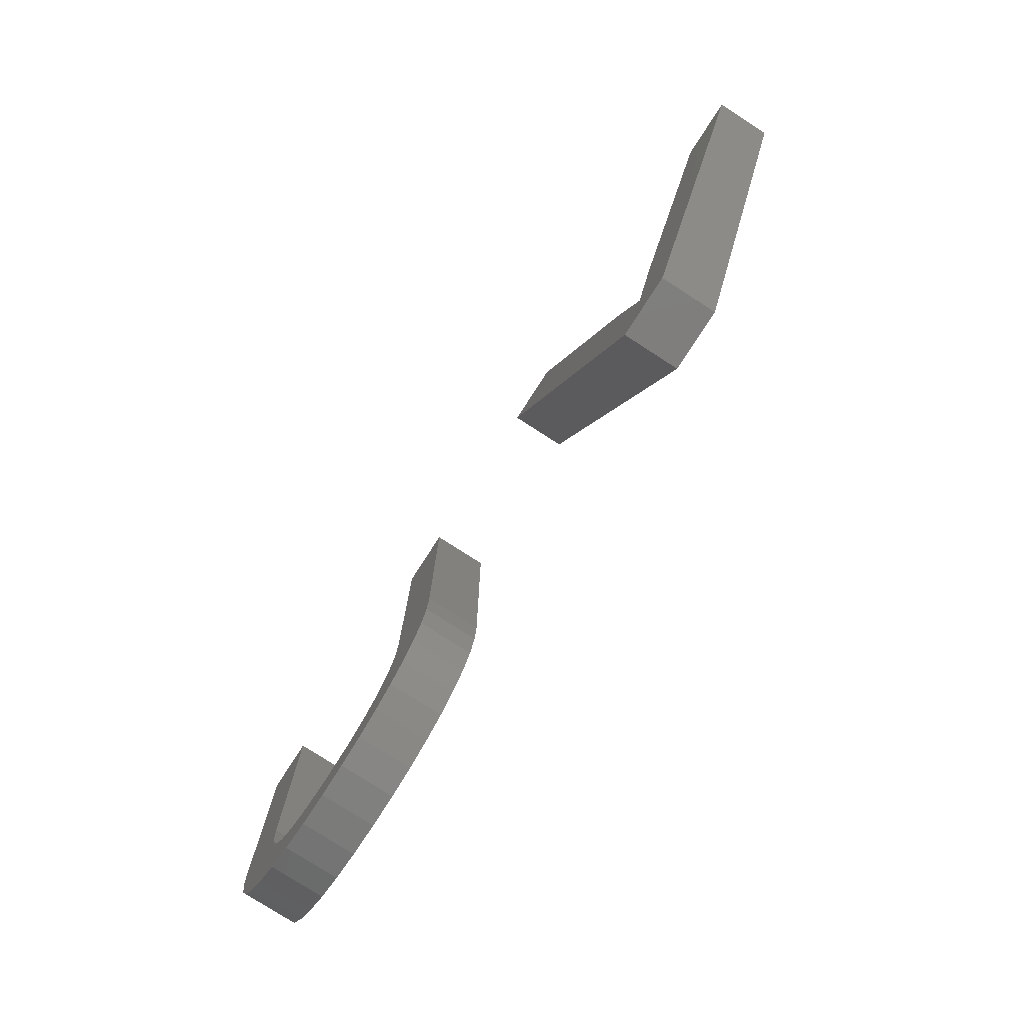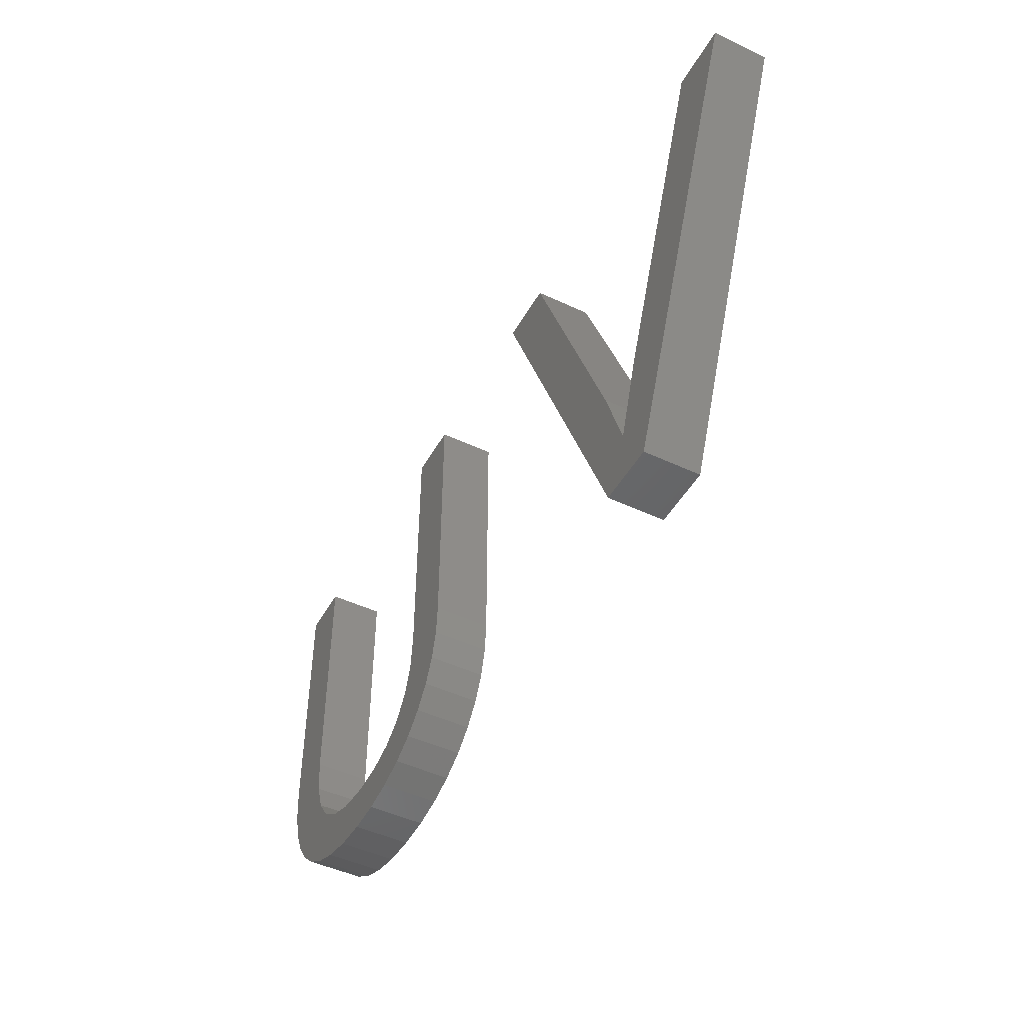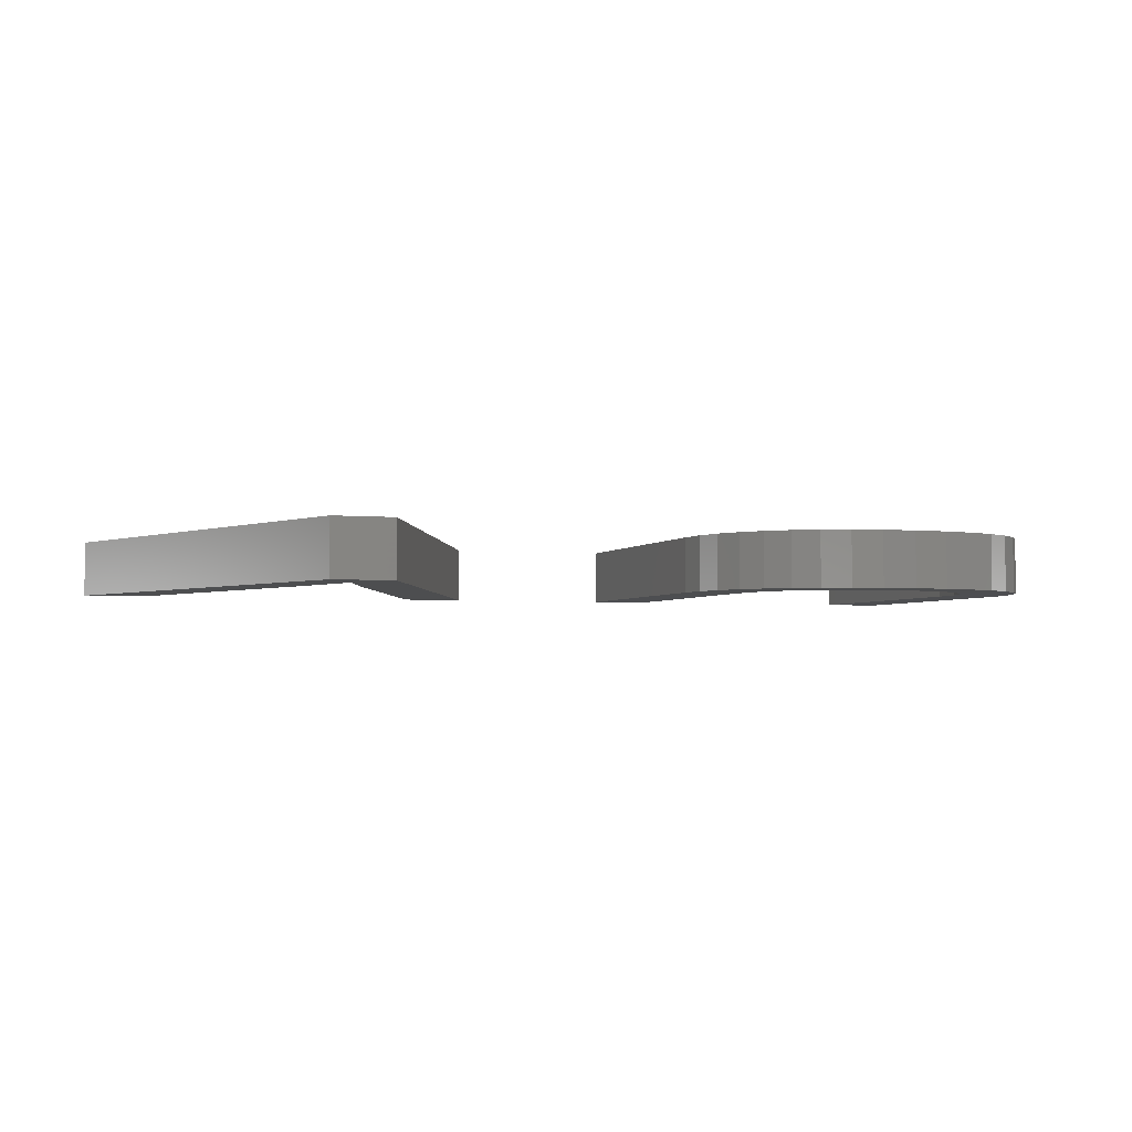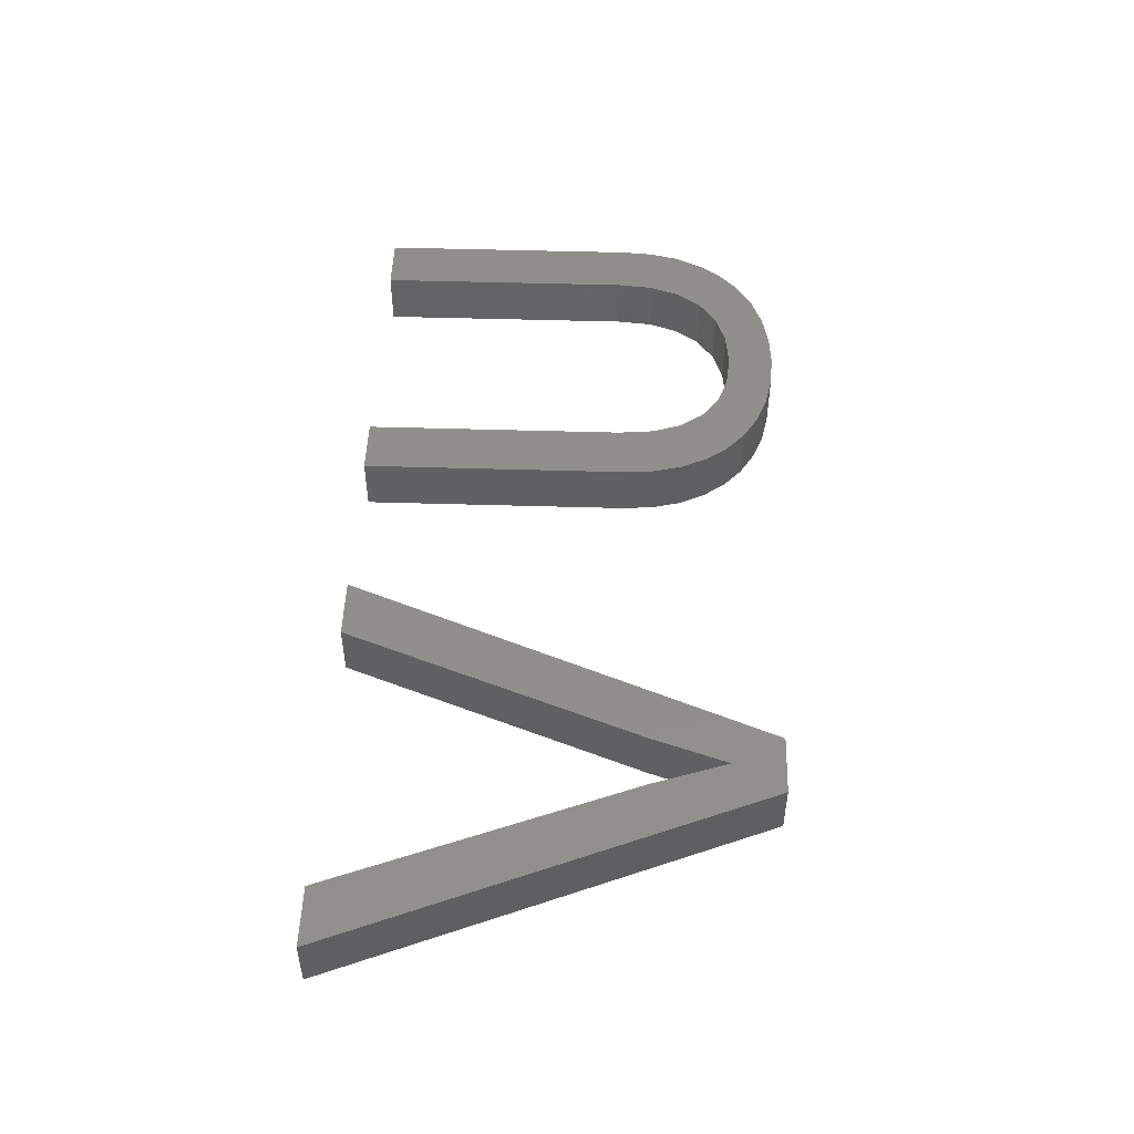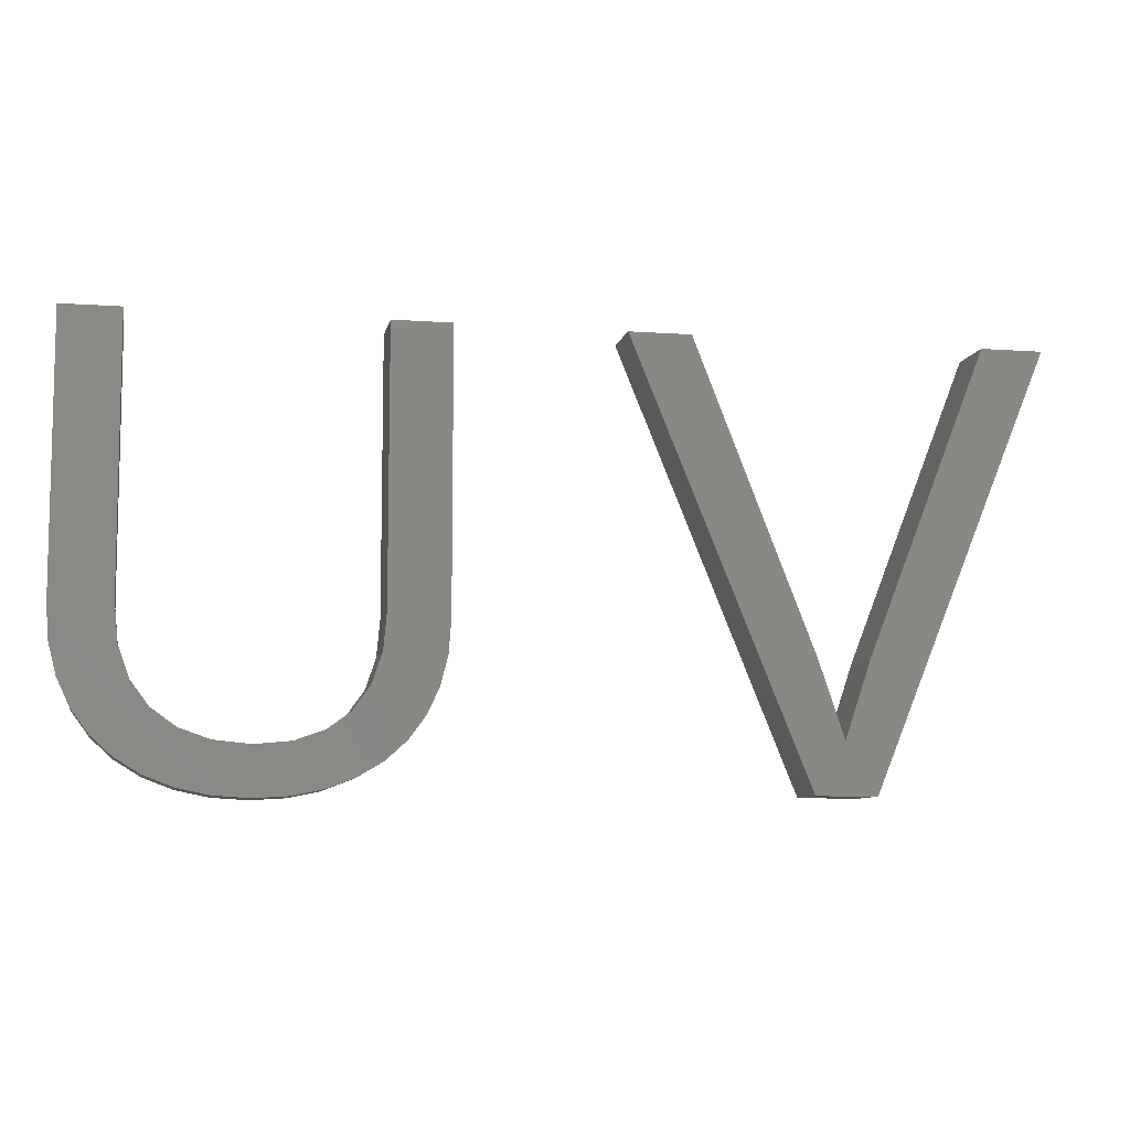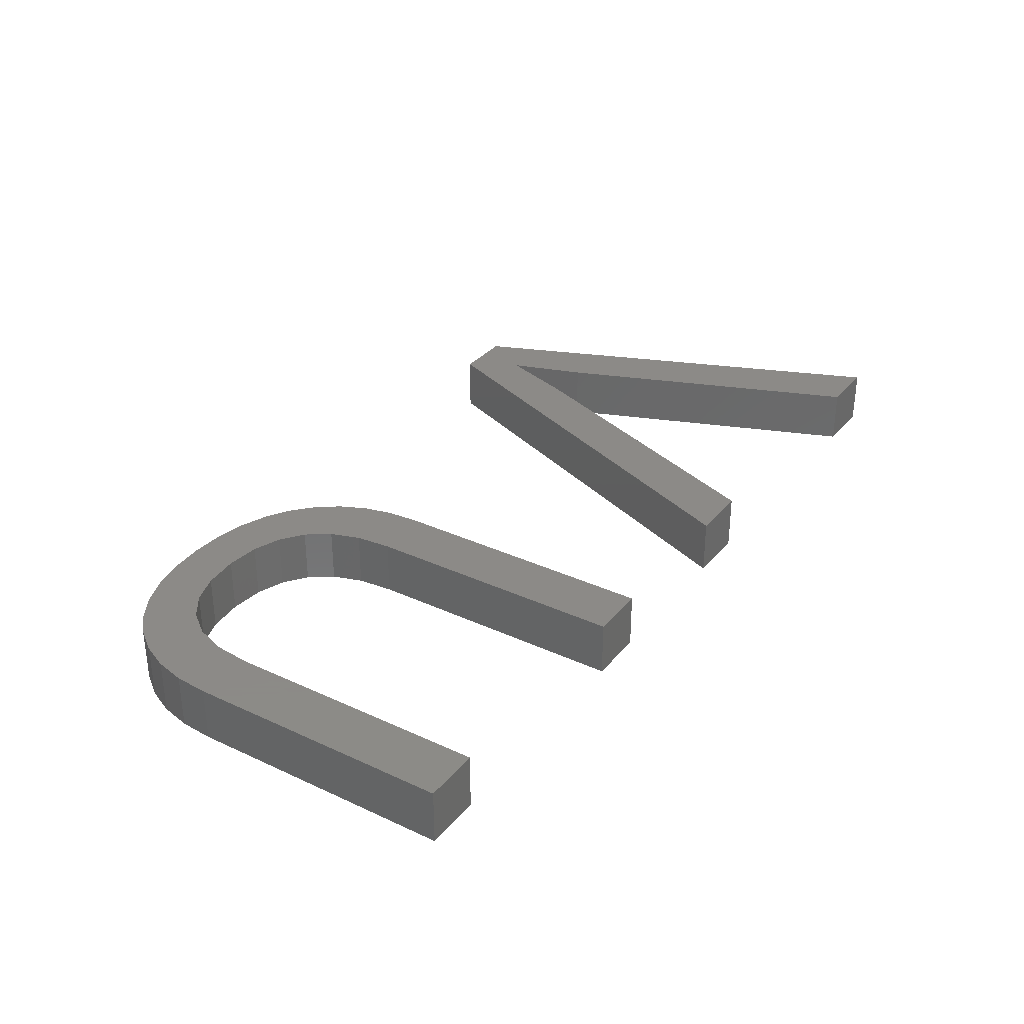
<metadata>
{"format":"stl","ext":"stl","renderer":"f3d","projection":"perspective","resolution":1024,"background":"white","views":[{"elev":-77.7,"azim":-122.8,"up":"+Y"},{"elev":-46.9,"azim":-118.1,"up":"+Y"},{"elev":-3.2,"azim":-18.5,"up":"+Z"},{"elev":49.2,"azim":-88.1,"up":"+Z"},{"elev":-8.2,"azim":168.9,"up":"+Y"},{"elev":32.4,"azim":122.9,"up":"+Z"}]}
</metadata>
<code>
# stl→obj: 90 verts, 172 faces
v 20.51 20.3 2
v 22.69 20.3 2
v 16.31 9.525 2
v 16.47 5 2
v 15.4 6.822 2
v 14.32 5 2
v 14.49 9.525 2
v 8.097 20.3 2
v 10.28 20.3 2
v 33.55 4.884 2
v 33.5 6.609 2
v 34.73 6.489 2
v 40.8 8.525 2
v 38.58 8.473 2
v 38.97 9.566 2
v 40.37 7.572 2
v 41.07 9.59 2
v 39.09 10.89 2
v 37.95 7.61 2
v 39.77 6.746 2
v 41.15 10.77 2
v 39.03 6.062 2
v 38.14 5.518 2
v 37.08 6.987 2
v 36.01 6.614 2
v 37.12 5.124 2
v 41.15 20.3 2
v 39.09 20.3 2
v 35.99 4.887 2
v 28.52 10.57 2
v 30.59 10.75 2
v 28.61 9.43 2
v 34.75 4.808 2
v 31.66 7.573 2
v 32.47 6.971 2
v 31.46 5.491 2
v 31.07 8.408 2
v 29.88 6.676 2
v 29.29 7.474 2
v 28.86 8.397 2
v 30.71 9.466 2
v 28.52 20.3 2
v 30.59 20.3 2
v 30.6 6.015 2
v 32.45 5.112 2
v 16.31 9.525 4
v 22.69 20.3 4
v 20.51 20.3 4
v 15.4 6.822 4
v 16.47 5 4
v 14.32 5 4
v 10.28 20.3 4
v 8.097 20.3 4
v 14.49 9.525 4
v 34.73 6.489 4
v 33.5 6.609 4
v 33.55 4.884 4
v 38.97 9.566 4
v 38.58 8.473 4
v 40.8 8.525 4
v 40.37 7.572 4
v 41.07 9.59 4
v 39.09 10.89 4
v 39.77 6.746 4
v 37.95 7.61 4
v 41.15 10.77 4
v 39.03 6.062 4
v 37.08 6.987 4
v 38.14 5.518 4
v 37.12 5.124 4
v 36.01 6.614 4
v 39.09 20.3 4
v 41.15 20.3 4
v 35.99 4.887 4
v 28.61 9.43 4
v 30.59 10.75 4
v 28.52 10.57 4
v 34.75 4.808 4
v 31.46 5.491 4
v 32.47 6.971 4
v 31.66 7.573 4
v 29.88 6.676 4
v 31.07 8.408 4
v 29.29 7.474 4
v 30.71 9.466 4
v 28.86 8.397 4
v 30.59 20.3 4
v 28.52 20.3 4
v 30.6 6.015 4
v 32.45 5.112 4
f 1 2 3
f 3 4 5
f 2 4 3
f 5 4 6
f 7 8 9
f 7 6 8
f 7 5 6
f 10 11 12
f 13 14 15
f 13 16 14
f 15 17 13
f 15 18 17
f 19 14 20
f 21 17 18
f 22 19 20
f 19 23 24
f 25 24 26
f 27 18 28
f 29 12 25
f 21 18 27
f 30 31 32
f 14 16 20
f 29 25 26
f 22 23 19
f 24 23 26
f 29 33 12
f 34 35 36
f 37 34 38
f 39 37 38
f 40 41 37
f 32 31 41
f 31 42 43
f 30 42 31
f 32 41 40
f 40 37 39
f 34 44 38
f 34 36 44
f 35 45 36
f 35 11 45
f 45 11 10
f 10 12 33
f 46 47 48
f 49 50 46
f 46 50 47
f 51 50 49
f 52 53 54
f 53 51 54
f 51 49 54
f 55 56 57
f 58 59 60
f 59 61 60
f 60 62 58
f 62 63 58
f 64 59 65
f 63 62 66
f 64 65 67
f 68 69 65
f 70 68 71
f 72 63 73
f 71 55 74
f 73 63 66
f 75 76 77
f 64 61 59
f 70 71 74
f 65 69 67
f 70 69 68
f 55 78 74
f 79 80 81
f 82 81 83
f 82 83 84
f 83 85 86
f 85 76 75
f 87 88 76
f 76 88 77
f 86 85 75
f 84 83 86
f 82 89 81
f 89 79 81
f 79 90 80
f 90 56 80
f 57 56 90
f 78 55 57
f 1 47 2
f 1 48 47
f 3 48 1
f 3 46 48
f 5 46 3
f 5 49 46
f 7 49 5
f 7 54 49
f 9 54 7
f 9 52 54
f 8 52 9
f 8 53 52
f 6 53 8
f 6 51 53
f 4 51 6
f 4 50 51
f 2 50 4
f 2 47 50
f 26 74 29
f 26 70 74
f 23 70 26
f 23 69 70
f 22 69 23
f 22 67 69
f 20 67 22
f 20 64 67
f 16 64 20
f 16 61 64
f 13 61 16
f 13 60 61
f 17 60 13
f 17 62 60
f 21 62 17
f 21 66 62
f 27 66 21
f 27 73 66
f 28 73 27
f 28 72 73
f 18 72 28
f 18 63 72
f 15 63 18
f 15 58 63
f 14 58 15
f 14 59 58
f 19 59 14
f 19 65 59
f 24 65 19
f 24 68 65
f 25 68 24
f 25 71 68
f 12 71 25
f 12 55 71
f 11 55 12
f 11 56 55
f 35 56 11
f 35 80 56
f 34 80 35
f 34 81 80
f 37 81 34
f 37 83 81
f 41 83 37
f 41 85 83
f 31 85 41
f 31 76 85
f 43 76 31
f 43 87 76
f 42 87 43
f 42 88 87
f 30 88 42
f 30 77 88
f 32 77 30
f 32 75 77
f 40 75 32
f 40 86 75
f 39 86 40
f 39 84 86
f 38 84 39
f 38 82 84
f 44 82 38
f 44 89 82
f 36 89 44
f 36 79 89
f 45 79 36
f 45 90 79
f 10 90 45
f 10 57 90
f 33 57 10
f 33 78 57
f 29 78 33
f 29 74 78

</code>
